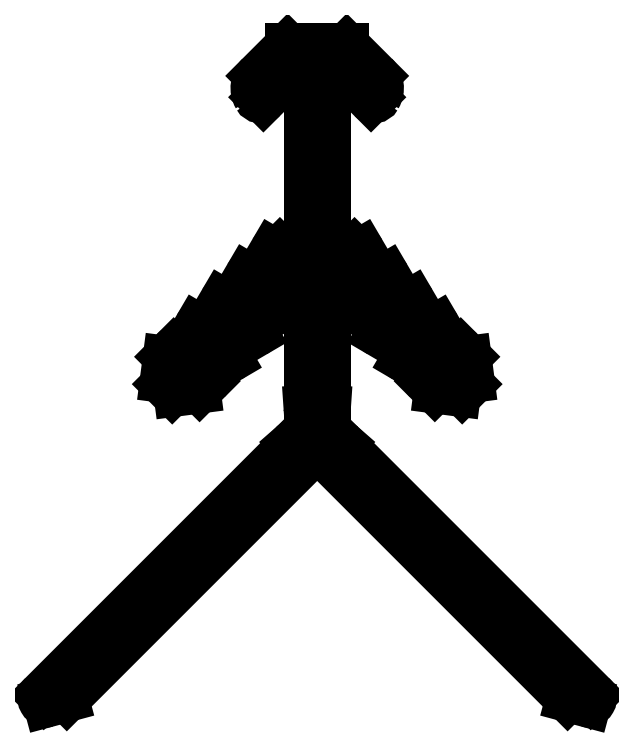
<metadata>
{"format":"dxf","ext":"dxf","renderer":"ezdxf+matplotlib","layout":"modelspace","background":"white","min_lineweight":24,"dpi":150}
</metadata>
<code>
0
SECTION
2
ENTITIES
0
ARC
8
0
10
873.7
20
373.1
30
-374.6
40
0.3
50
356.1
51
0
0
LINE
8
0
10
874
20
373.1
30
-374.6
11
874
21
383.5
31
-374.6
0
LINE
8
0
10
874
20
373.1
30
-374.6
11
873.9
21
371.8
31
-374.6
0
LINE
8
0
10
876.4
20
381.1
30
-374.6
11
874
21
383.5
31
-374.6
0
ARC
8
0
10
874.1
20
371.8
30
-374.6
40
0.25
50
176.1
51
228.8
0
LINE
8
0
10
876.1
20
380.7
30
-374.6
11
876.4
21
381.1
31
-374.6
0
LINE
8
0
10
874
20
371.6
30
-374.6
11
875
21
370.7
31
-374.6
0
ARC
8
0
10
876.3
20
380.5
30
-374.6
40
0.3
50
135
51
239.6
0
ARC
8
0
10
874.6
20
370.3
30
-374.6
40
0.5
50
45
51
48.83
0
LINE
8
0
10
876.1
20
380.2
30
-374.6
11
878
21
379.1
31
-374.6
0
LINE
8
0
10
875
20
370.7
30
-374.6
11
892.6
21
353.1
31
-374.6
0
LINE
8
0
10
877.8
20
378.9
30
-374.6
11
878
21
379.1
31
-374.6
0
ARC
8
0
10
892.4
20
352.9
30
-374.6
40
0.3
50
255
51
45
0
ARC
8
0
10
878
20
378.7
30
-374.6
40
0.3
50
135
51
239.6
0
LINE
8
0
10
892.3
20
352.6
30
-374.6
11
891.2
21
352.9
31
-374.6
0
LINE
8
0
10
879.8
20
377.4
30
-374.6
11
877.9
21
378.5
31
-374.6
0
ARC
8
0
10
891.3
20
353.4
30
-374.6
40
0.5
50
225
51
255
0
LINE
8
0
10
879.6
20
377.2
30
-374.6
11
879.8
21
377.4
31
-374.6
0
LINE
8
0
10
891
20
353
30
-374.6
11
873.4
21
370.6
31
-374.6
0
ARC
8
0
10
879.8
20
377
30
-374.6
40
0.3
50
135
51
239.6
0
LINE
8
0
10
873.4
20
370.6
30
-374.6
11
855.8
21
353
31
-374.6
0
LINE
8
0
10
881.5
20
375.6
30
-374.6
11
879.7
21
376.7
31
-374.6
0
ARC
8
0
10
855.4
20
353.4
30
-374.6
40
0.5
50
285
51
315
0
LINE
8
0
10
881.2
20
375.2
30
-374.6
11
881.5
21
375.6
31
-374.6
0
LINE
8
0
10
855.6
20
352.9
30
-374.6
11
854.5
21
352.6
31
-374.6
0
ARC
8
0
10
881.3
20
375.2
30
-374.6
40
0.1
50
157.3
51
225
0
ARC
8
0
10
854.4
20
352.9
30
-374.6
40
0.3
50
135
51
285
0
LINE
8
0
10
881.6
20
374.7
30
-374.6
11
881.2
21
375.1
31
-374.6
0
LINE
8
0
10
854.2
20
353.1
30
-374.6
11
871.7
21
370.7
31
-374.6
0
ARC
8
0
10
882
20
375.1
30
-374.6
40
0.5
50
225
51
262.6
0
ARC
8
0
10
872.1
20
370.3
30
-374.6
40
0.5
50
131.2
51
135
0
LINE
8
0
10
881.9
20
374.6
30
-374.6
11
883.1
21
374.4
31
-374.6
0
LINE
8
0
10
871.8
20
370.7
30
-374.6
11
872.8
21
371.6
31
-374.6
0
ARC
8
0
10
883.2
20
374.9
30
-374.6
40
0.5
50
262.6
51
315
0
ARC
8
0
10
872.6
20
371.8
30
-374.6
40
0.25
50
311.2
51
3.875
0
LINE
8
0
10
883.6
20
374.6
30
-374.6
11
883.9
21
374.9
31
-374.6
0
LINE
8
0
10
872.9
20
371.8
30
-374.6
11
872.8
21
373.1
31
-374.6
0
ARC
8
0
10
883.6
20
375.3
30
-374.6
40
0.5
50
315
51
7.411
0
ARC
8
0
10
873.1
20
373.1
30
-374.6
40
0.3
50
180
51
183.9
0
LINE
8
0
10
884.1
20
375.3
30
-374.6
11
883.9
21
376.5
31
-374.6
0
LINE
8
0
10
872.8
20
373.1
30
-374.6
11
872.8
21
383.5
31
-374.6
0
ARC
8
0
10
883.4
20
376.5
30
-374.6
40
0.5
50
7.411
51
45
0
LINE
8
0
10
870.3
20
381.1
30
-374.6
11
872.8
21
383.5
31
-374.6
0
LINE
8
0
10
883.8
20
376.8
30
-374.6
11
883.4
21
377.1
31
-374.6
0
LINE
8
0
10
870.7
20
380.7
30
-374.6
11
870.3
21
381.1
31
-374.6
0
ARC
8
0
10
883.3
20
377
30
-374.6
40
0.25
50
45
51
135
0
ARC
8
0
10
870.5
20
380.5
30
-374.6
40
0.3
50
300.4
51
45
0
LINE
8
0
10
883.1
20
377.1
30
-374.6
11
882.9
21
376.9
31
-374.6
0
LINE
8
0
10
870.6
20
380.2
30
-374.6
11
868.7
21
379.1
31
-374.6
0
LINE
8
0
10
882.9
20
376.9
30
-374.6
11
881.8
21
378.8
31
-374.6
0
LINE
8
0
10
868.9
20
378.9
30
-374.6
11
868.7
21
379.1
31
-374.6
0
ARC
8
0
10
881.5
20
378.7
30
-374.6
40
0.3
50
30.39
51
135
0
ARC
8
0
10
868.7
20
378.7
30
-374.6
40
0.3
50
300.4
51
45
0
LINE
8
0
10
881.3
20
378.9
30
-374.6
11
881.1
21
378.7
31
-374.6
0
LINE
8
0
10
867
20
377.4
30
-374.6
11
868.9
21
378.5
31
-374.6
0
LINE
8
0
10
881.1
20
378.7
30
-374.6
11
880
21
380.6
31
-374.6
0
LINE
8
0
10
867.1
20
377.2
30
-374.6
11
867
21
377.4
31
-374.6
0
ARC
8
0
10
879.7
20
380.4
30
-374.6
40
0.3
50
30.39
51
135
0
ARC
8
0
10
866.9
20
377
30
-374.6
40
0.3
50
300.4
51
45
0
LINE
8
0
10
879.5
20
380.6
30
-374.6
11
879.3
21
380.4
31
-374.6
0
LINE
8
0
10
865.2
20
375.6
30
-374.6
11
867.1
21
376.7
31
-374.6
0
LINE
8
0
10
878.2
20
382.3
30
-374.6
11
879.3
21
380.4
31
-374.6
0
LINE
8
0
10
865.5
20
375.2
30
-374.6
11
865.2
21
375.6
31
-374.6
0
ARC
8
0
10
878
20
382.2
30
-374.6
40
0.3
50
30.39
51
135
0
ARC
8
0
10
865.5
20
375.2
30
-374.6
40
0.1
50
315
51
22.73
0
LINE
8
0
10
877.8
20
382.4
30
-374.6
11
877.6
21
382.2
31
-374.6
0
LINE
8
0
10
865.1
20
374.7
30
-374.6
11
865.5
21
375.1
31
-374.6
0
LINE
8
0
10
876.5
20
384.1
30
-374.6
11
877.6
21
382.2
31
-374.6
0
ARC
8
0
10
864.8
20
375.1
30
-374.6
40
0.5
50
277.4
51
315
0
ARC
8
0
10
876.2
20
384
30
-374.6
40
0.3
50
30.39
51
135
0
LINE
8
0
10
864.8
20
374.6
30
-374.6
11
863.6
21
374.4
31
-374.6
0
LINE
8
0
10
876
20
384.2
30
-374.6
11
875.6
21
383.8
31
-374.6
0
ARC
8
0
10
863.5
20
374.9
30
-374.6
40
0.5
50
225
51
277.4
0
LINE
8
0
10
874
20
385.5
30
-374.6
11
875.6
21
383.8
31
-374.6
0
LINE
8
0
10
863.2
20
374.6
30
-374.6
11
862.8
21
374.9
31
-374.6
0
LINE
8
0
10
874
20
385.5
30
-374.6
11
874
21
397.3
31
-374.6
0
ARC
8
0
10
863.2
20
375.3
30
-374.6
40
0.5
50
172.6
51
225
0
LINE
8
0
10
874
20
397.3
30
-374.6
11
874.9
21
397.3
31
-374.6
0
LINE
8
0
10
862.7
20
375.3
30
-374.6
11
862.8
21
376.5
31
-374.6
0
LINE
8
0
10
874.9
20
397.3
30
-374.6
11
877.1
21
395.1
31
-374.6
0
ARC
8
0
10
863.3
20
376.5
30
-374.6
40
0.5
50
135
51
172.6
0
ARC
8
0
10
877.3
20
395.2
30
-374.6
40
0.25
50
225
51
330.3
0
LINE
8
0
10
863
20
376.8
30
-374.6
11
863.3
21
377.1
31
-374.6
0
ARC
8
0
10
876.5
20
395.7
30
-374.6
40
1.2
50
330.3
51
45
0
ARC
8
0
10
863.5
20
377
30
-374.6
40
0.25
50
45
51
135
0
LINE
8
0
10
877.3
20
396.6
30
-374.6
11
875.4
21
398.5
31
-374.6
0
LINE
8
0
10
863.6
20
377.1
30
-374.6
11
863.9
21
376.9
31
-374.6
0
ARC
8
0
10
875.3
20
398.3
30
-374.6
40
0.25
50
45
51
90
0
LINE
8
0
10
863.9
20
376.9
30
-374.6
11
865
21
378.8
31
-374.6
0
LINE
8
0
10
871.5
20
398.5
30
-374.6
11
875.3
21
398.5
31
-374.6
0
ARC
8
0
10
865.2
20
378.7
30
-374.6
40
0.3
50
45
51
149.6
0
ARC
8
0
10
871.5
20
398.3
30
-374.6
40
0.25
50
90
51
135
0
LINE
8
0
10
865.4
20
378.9
30
-374.6
11
865.6
21
378.7
31
-374.6
0
LINE
8
0
10
869.4
20
396.6
30
-374.6
11
871.3
21
398.5
31
-374.6
0
LINE
8
0
10
865.6
20
378.7
30
-374.6
11
866.7
21
380.6
31
-374.6
0
ARC
8
0
10
870.2
20
395.7
30
-374.6
40
1.2
50
135
51
209.7
0
ARC
8
0
10
867
20
380.4
30
-374.6
40
0.3
50
45
51
149.6
0
ARC
8
0
10
869.4
20
395.2
30
-374.6
40
0.25
50
209.7
51
315
0
LINE
8
0
10
867.2
20
380.6
30
-374.6
11
867.4
21
380.4
31
-374.6
0
LINE
8
0
10
869.6
20
395.1
30
-374.6
11
871.9
21
397.3
31
-374.6
0
LINE
8
0
10
868.5
20
382.3
30
-374.6
11
867.4
21
380.4
31
-374.6
0
LINE
8
0
10
871.9
20
397.3
30
-374.6
11
872.8
21
397.3
31
-374.6
0
ARC
8
0
10
868.8
20
382.2
30
-374.6
40
0.3
50
45
51
149.6
0
LINE
8
0
10
872.8
20
385.5
30
-374.6
11
872.8
21
397.3
31
-374.6
0
LINE
8
0
10
869
20
382.4
30
-374.6
11
869.2
21
382.2
31
-374.6
0
LINE
8
0
10
872.8
20
385.5
30
-374.6
11
871.1
21
383.8
31
-374.6
0
LINE
8
0
10
870.3
20
384.1
30
-374.6
11
869.2
21
382.2
31
-374.6
0
LINE
8
0
10
870.8
20
384.2
30
-374.6
11
871.1
21
383.8
31
-374.6
0
ARC
8
0
10
870.5
20
384
30
-374.6
40
0.3
50
45
51
149.6
0
ENDSEC
0
EOF

</code>
